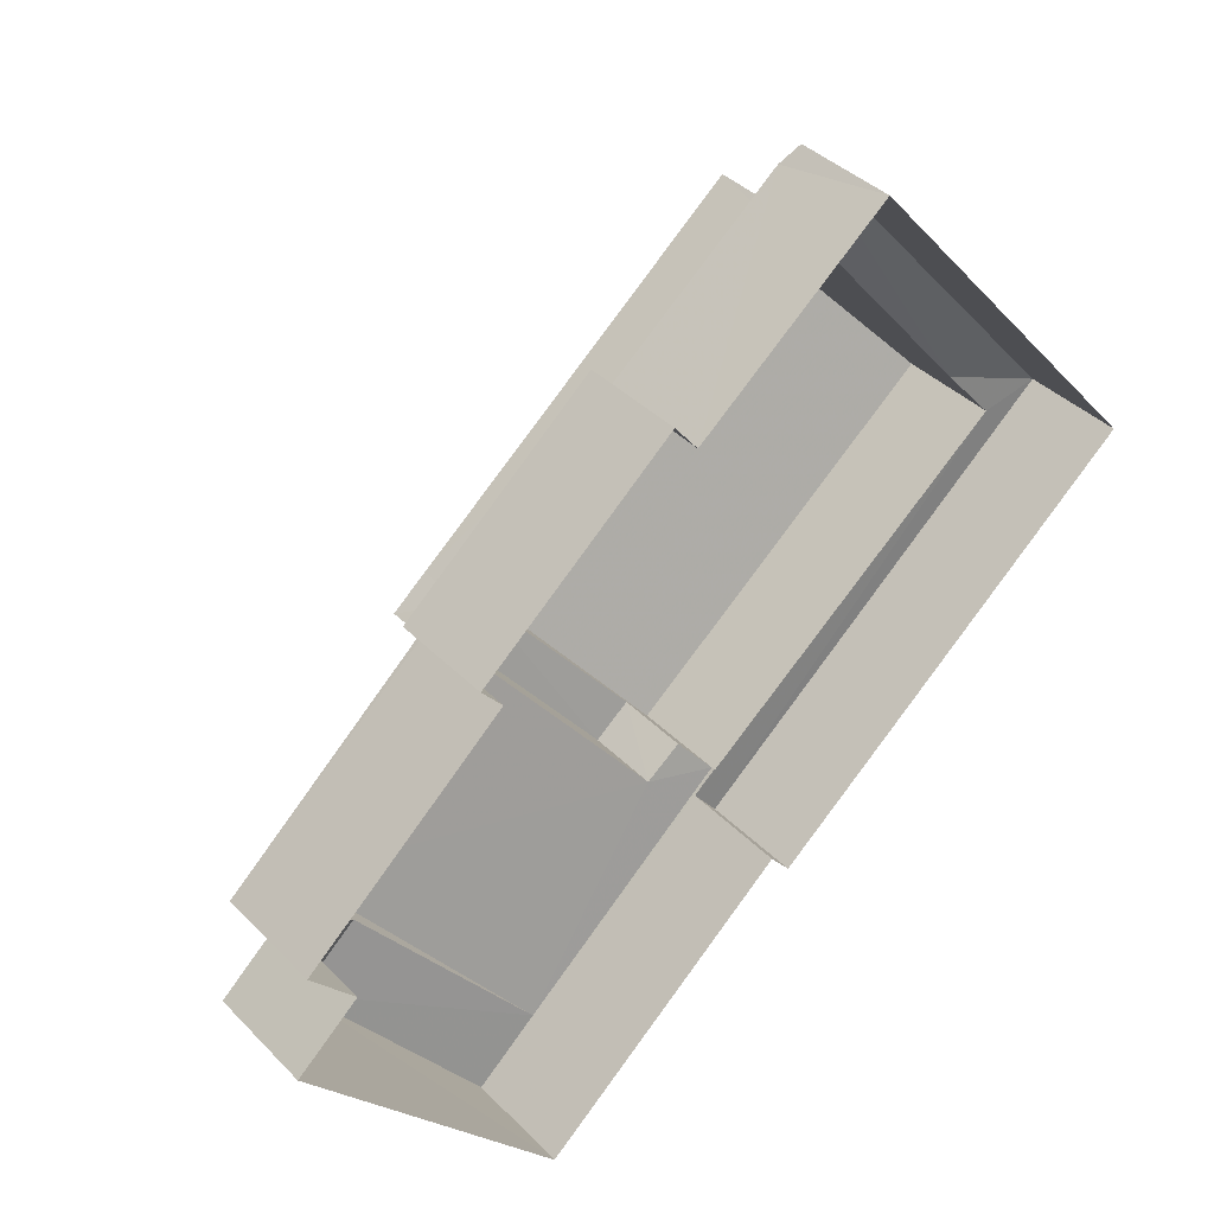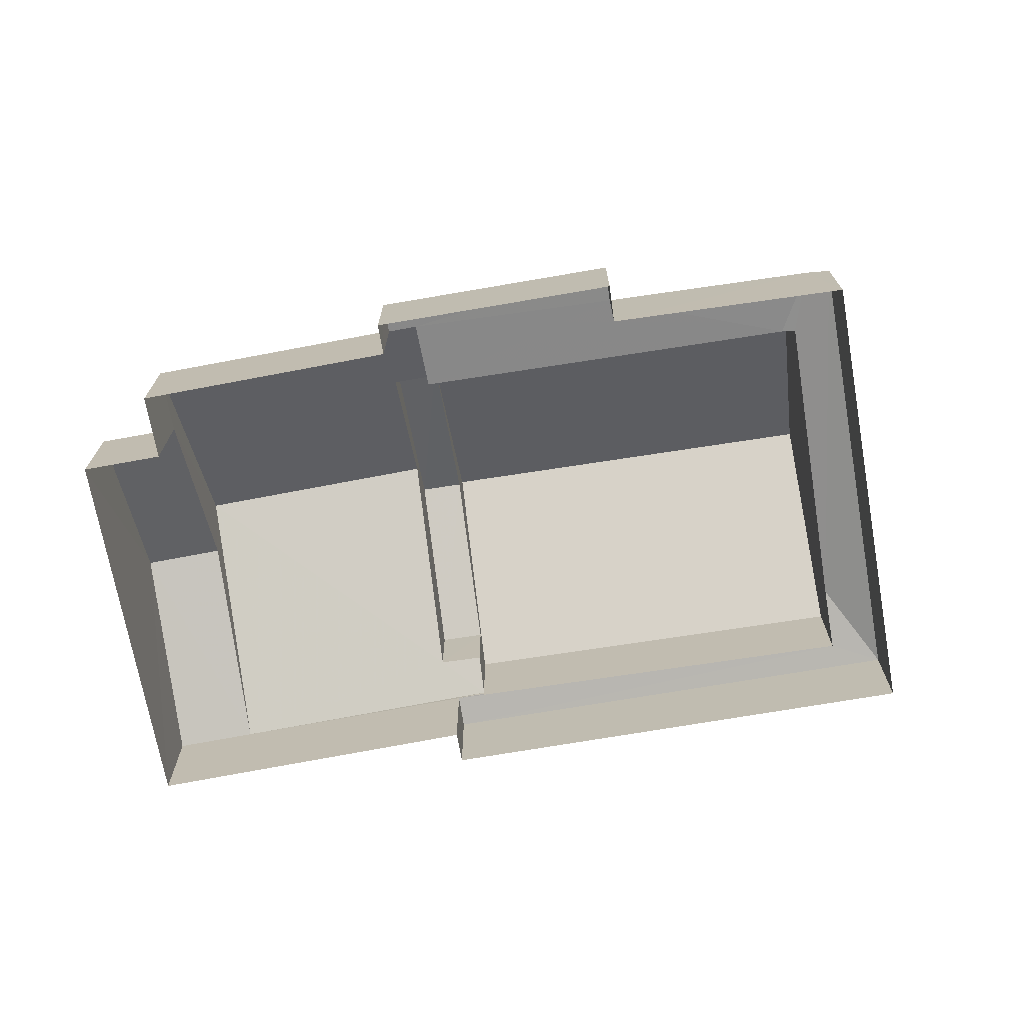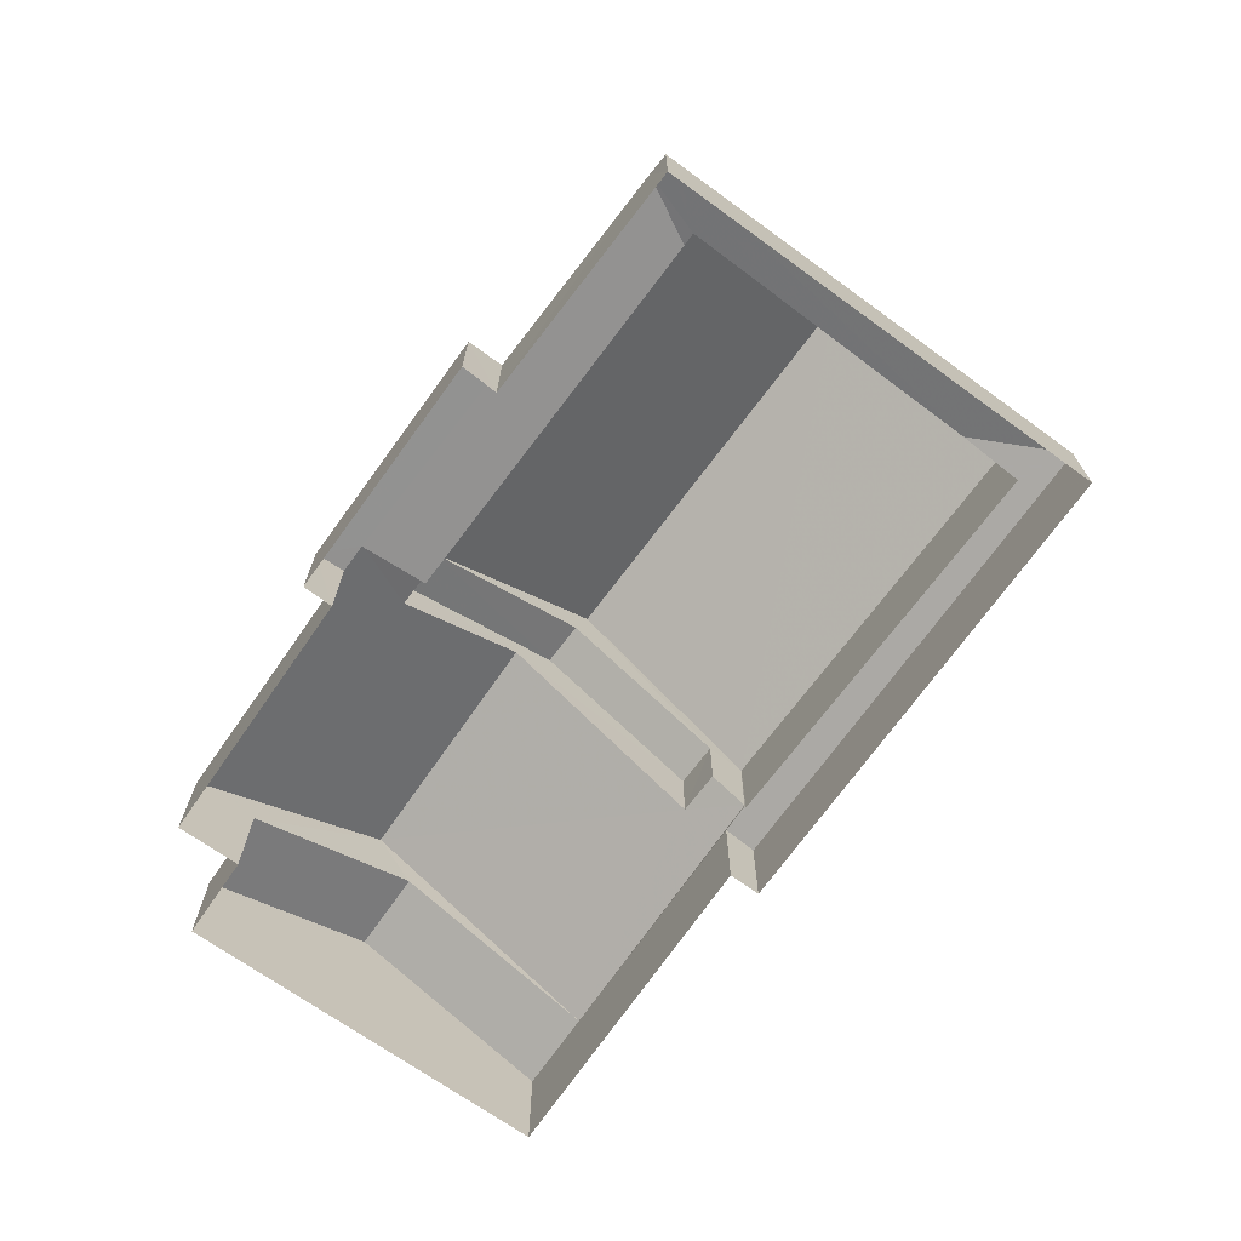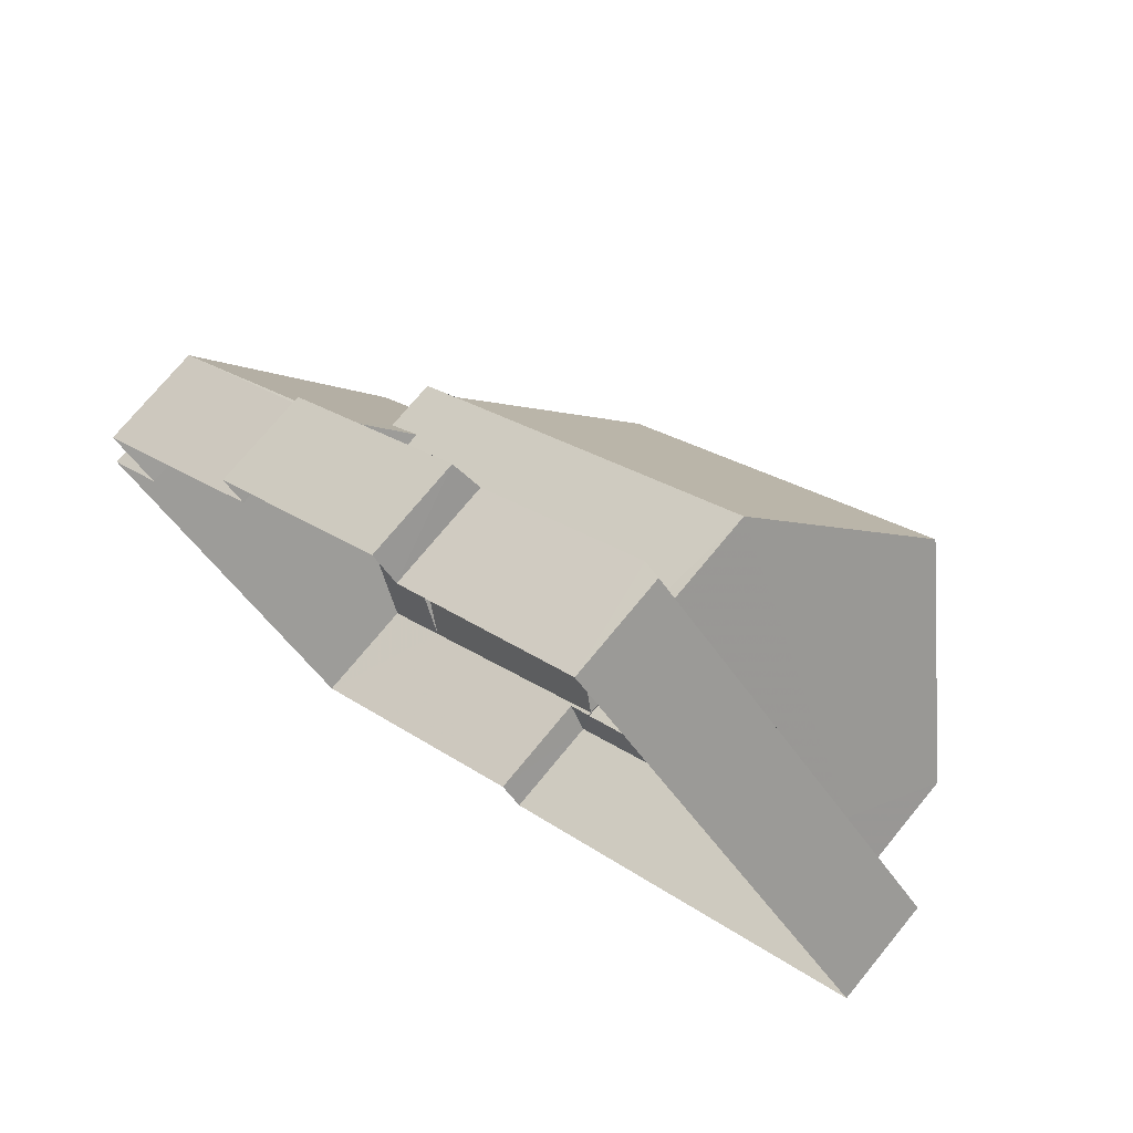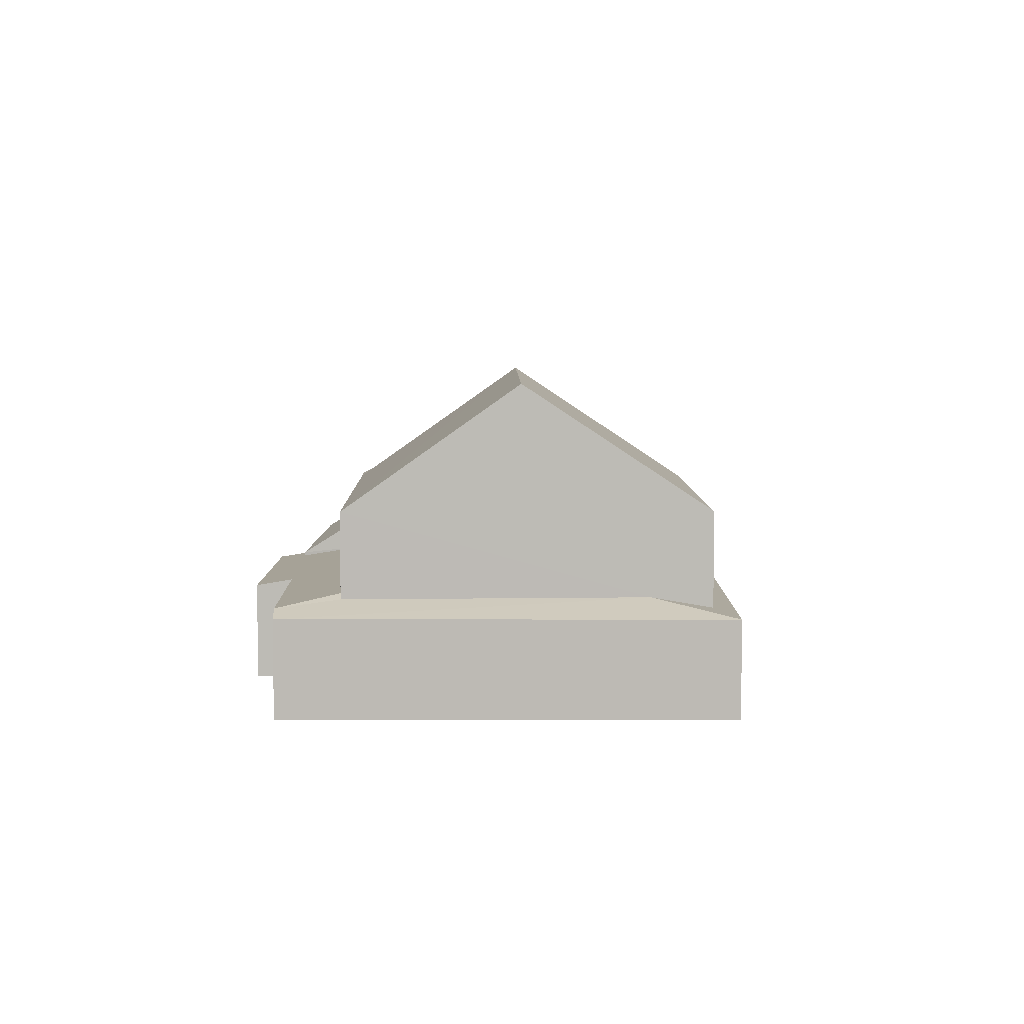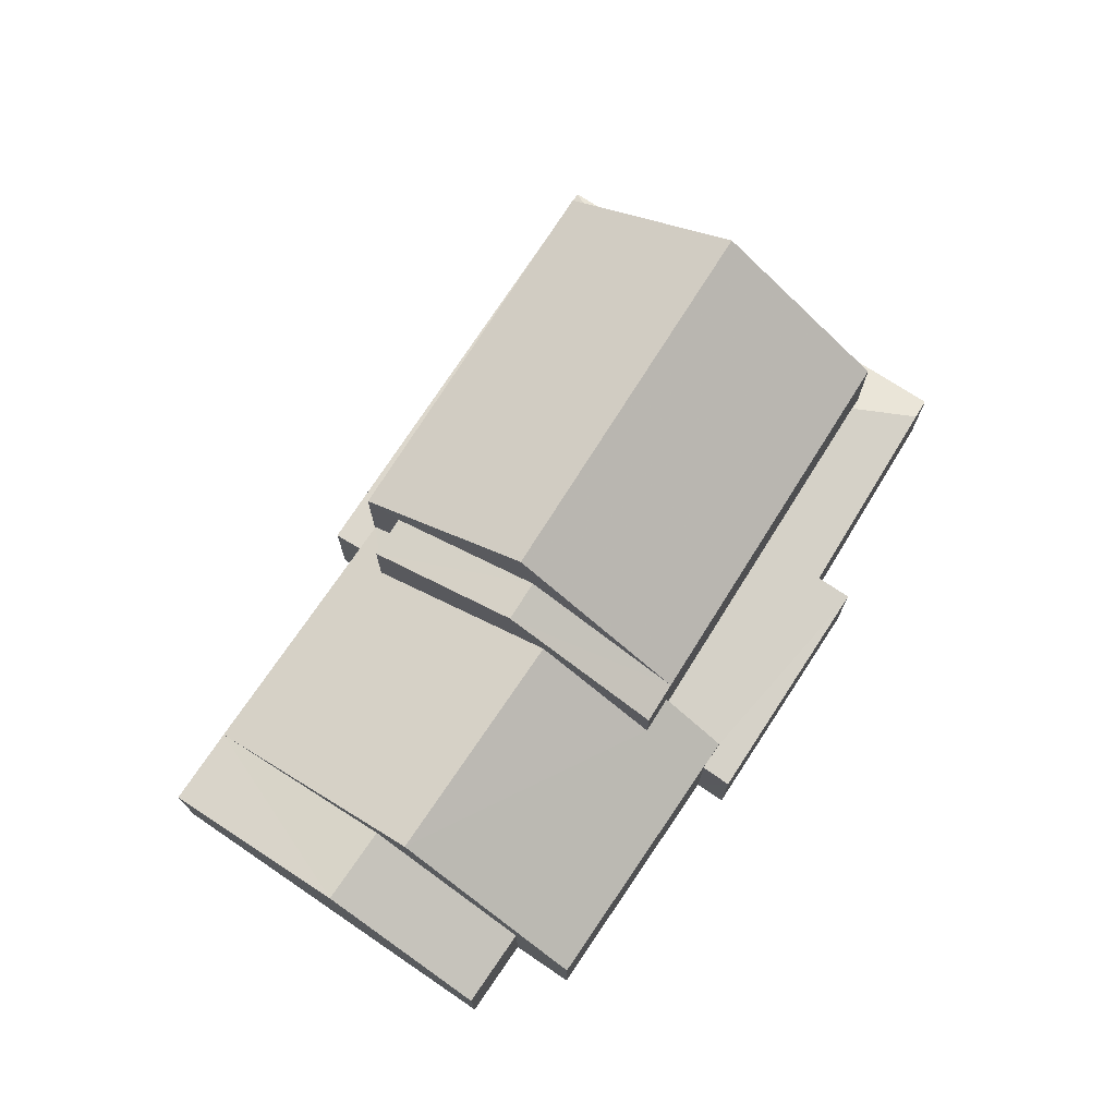
<metadata>
{"format":"obj","ext":"obj","renderer":"f3d","projection":"perspective","resolution":1024,"background":"white","views":[{"elev":38.9,"azim":141.2,"up":"+Y"},{"elev":-72.3,"azim":149.0,"up":"+Z"},{"elev":-71.6,"azim":-166.7,"up":"+Z"},{"elev":73.0,"azim":-140.6,"up":"+Y"},{"elev":6.1,"azim":-130.5,"up":"+Z"},{"elev":74.3,"azim":82.4,"up":"+Z"}]}
</metadata>
<code>
v -2.199e+05 -1.254e+05 13.02
v -2.199e+05 -1.254e+05 13.02
v -2.199e+05 -1.254e+05 13.02
v -2.199e+05 -1.254e+05 13.02
v -2.199e+05 -1.254e+05 13.02
v -2.199e+05 -1.254e+05 13.02
v -2.199e+05 -1.255e+05 13.02
v -2.199e+05 -1.254e+05 13.02
v -2.199e+05 -1.254e+05 13.02
v -2.199e+05 -1.254e+05 13.02
v -2.199e+05 -1.254e+05 13.02
v -2.199e+05 -1.254e+05 13.02
v -2.199e+05 -1.254e+05 15.63
v -2.199e+05 -1.254e+05 15.74
v -2.199e+05 -1.254e+05 16.02
v -2.199e+05 -1.254e+05 15.77
v -2.199e+05 -1.254e+05 15.77
v -2.199e+05 -1.254e+05 15.77
v -2.199e+05 -1.254e+05 15.63
v -2.199e+05 -1.254e+05 17.74
v -2.199e+05 -1.254e+05 17.74
v -2.199e+05 -1.254e+05 15.86
v -2.199e+05 -1.254e+05 15.86
v -2.199e+05 -1.255e+05 15.86
v -2.199e+05 -1.255e+05 15.86
v -2.199e+05 -1.254e+05 18.27
v -2.199e+05 -1.254e+05 21.59
v -2.199e+05 -1.254e+05 18.27
v -2.199e+05 -1.254e+05 21.59
v -2.199e+05 -1.254e+05 19.07
v -2.199e+05 -1.254e+05 19.07
v -2.199e+05 -1.254e+05 16.98
v -2.199e+05 -1.254e+05 17
v -2.199e+05 -1.254e+05 15.86
v -2.199e+05 -1.254e+05 15.86
v -2.199e+05 -1.254e+05 20.23
v -2.199e+05 -1.254e+05 18.27
v -2.199e+05 -1.254e+05 20.23
v -2.199e+05 -1.254e+05 18.27
v -2.199e+05 -1.254e+05 18.27
v -2.199e+05 -1.254e+05 18.27
v -2.199e+05 -1.254e+05 15.82
v -2.199e+05 -1.254e+05 16.09
v -2.199e+05 -1.254e+05 15.79
v -2.199e+05 -1.254e+05 16.06
v -2.199e+05 -1.254e+05 15.76
v -2.199e+05 -1.254e+05 15.63
v -2.199e+05 -1.254e+05 15.63
v -2.199e+05 -1.254e+05 15.76
v -2.199e+05 -1.254e+05 15.98
v -2.199e+05 -1.254e+05 15.63
v -2.199e+05 -1.254e+05 16.37
v -2.199e+05 -1.254e+05 15.86
v -2.199e+05 -1.254e+05 16.35
v -2.199e+05 -1.254e+05 18.27
f 1 2 3
f 2 4 5
f 3 6 7
f 7 6 8
f 9 5 10
f 11 6 12
f 12 5 9
f 3 2 5
f 12 6 3
f 12 3 5
f 13 14 15
f 16 17 18
f 16 19 17
f 19 14 13
f 16 14 19
f 20 21 22
f 23 20 22
f 24 25 21
f 20 24 21
f 26 27 28
f 26 29 27
f 30 31 32
f 33 32 34
f 34 32 35
f 32 31 35
f 36 37 38
f 36 39 37
f 40 29 41
f 40 27 29
f 42 43 44
f 43 45 44
f 44 46 47
f 47 46 48
f 48 46 49
f 44 45 46
f 43 42 50
f 42 51 50
f 50 51 15
f 51 13 15
f 52 24 31
f 31 30 52
f 53 24 52
f 54 53 52
f 28 36 38
f 55 28 38
f 47 48 9
f 10 47 9
f 53 18 17
f 53 17 24
f 24 7 25
f 17 3 24
f 24 3 7
f 48 49 12
f 9 48 12
f 47 10 5
f 44 47 5
f 52 37 39
f 54 52 39
f 26 50 15
f 26 15 29
f 15 41 29
f 15 14 41
f 11 49 35
f 35 49 34
f 11 12 49
f 34 49 46
f 6 22 8
f 6 23 22
f 51 2 13
f 51 4 2
f 24 20 31
f 6 11 23
f 20 23 31
f 31 23 35
f 23 11 35
f 5 4 42
f 5 42 44
f 4 51 42
f 34 46 45
f 33 34 45
f 26 43 50
f 43 33 45
f 32 33 55
f 33 28 55
f 26 28 43
f 43 28 33
f 18 53 16
f 28 27 36
f 53 54 40
f 16 53 40
f 39 27 40
f 36 27 39
f 54 39 40
f 25 7 21
f 7 8 21
f 8 22 21
f 13 2 1
f 19 13 1
f 41 16 40
f 41 14 16
f 3 19 1
f 3 17 19
f 32 55 30
f 55 38 30
f 30 37 52
f 30 38 37

</code>
